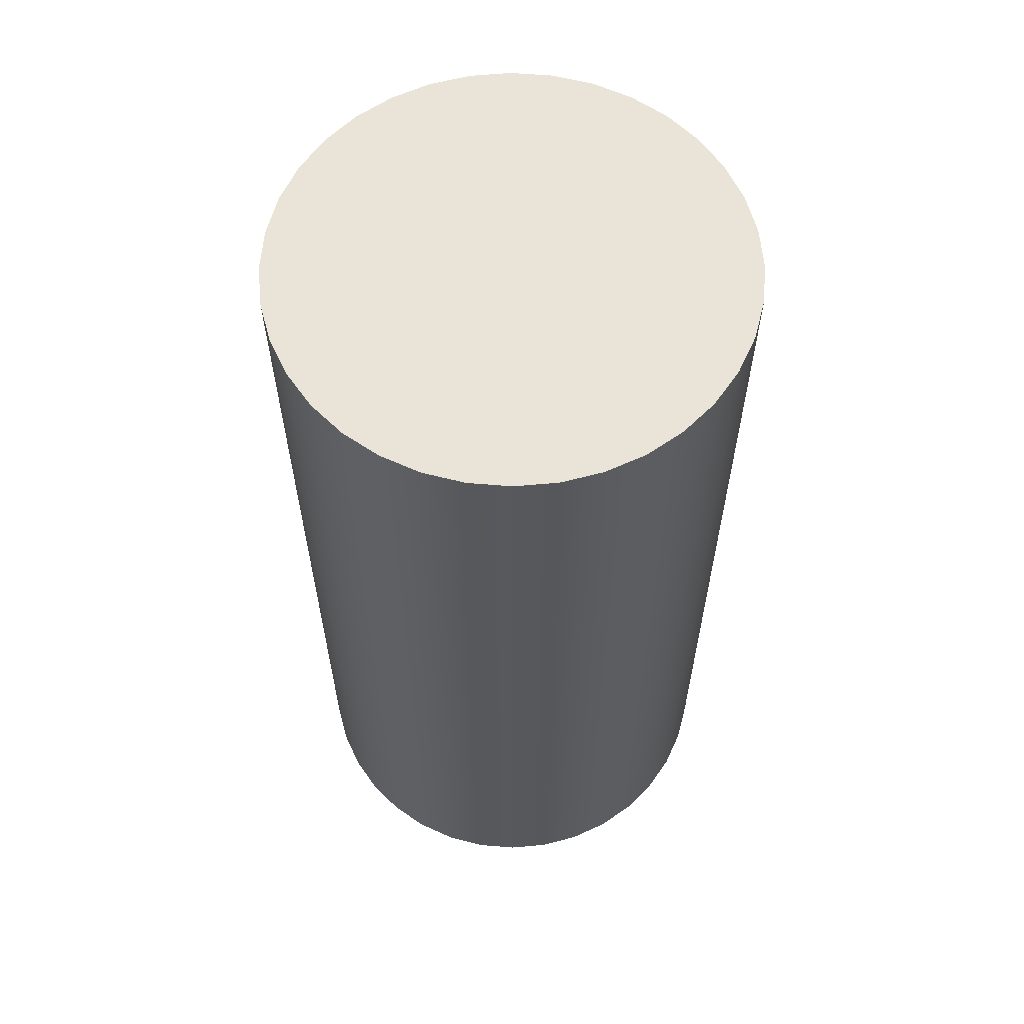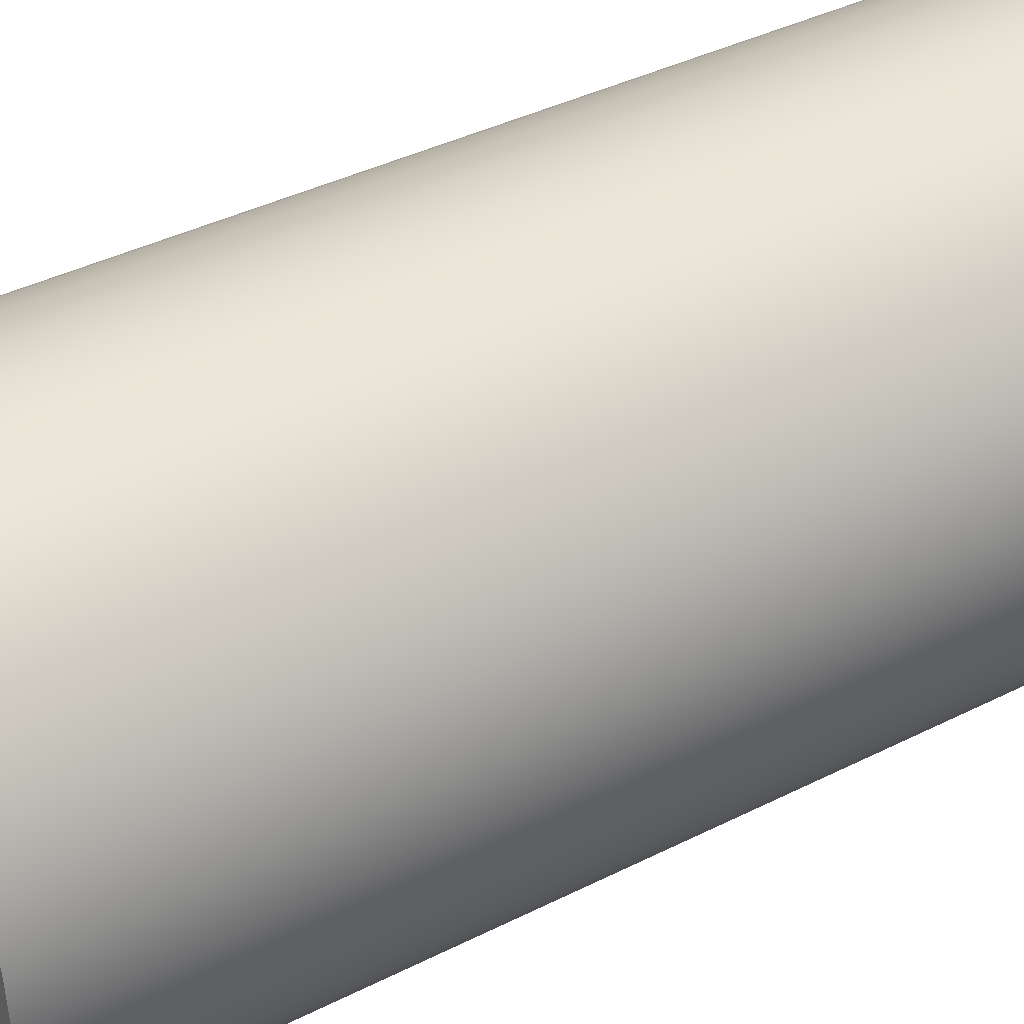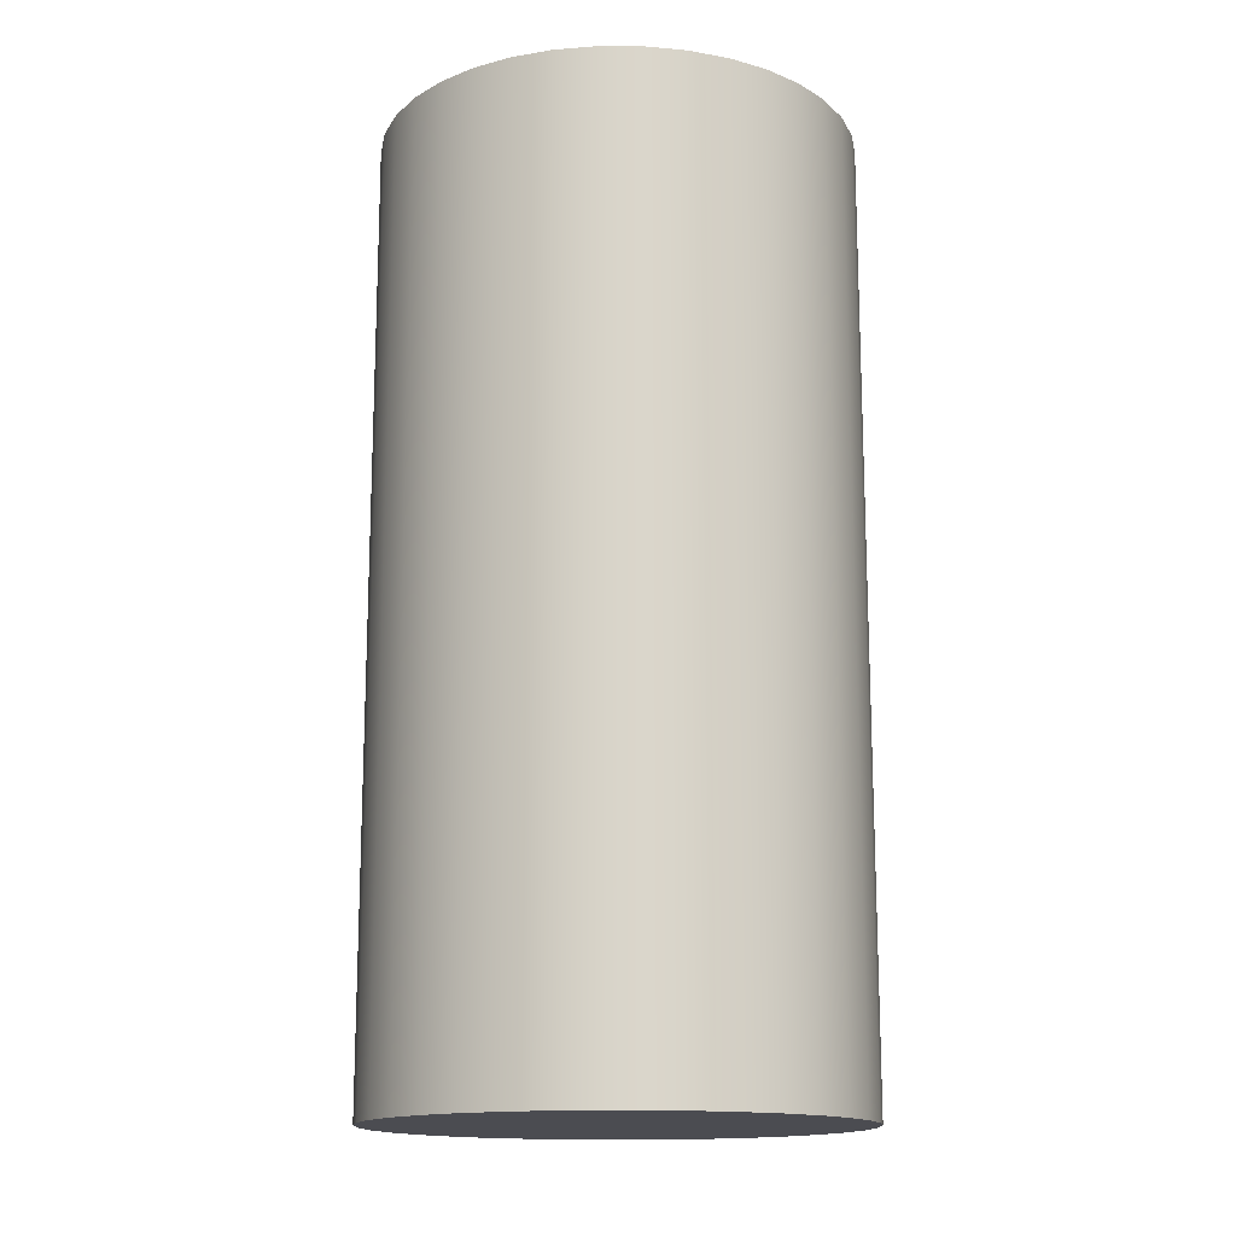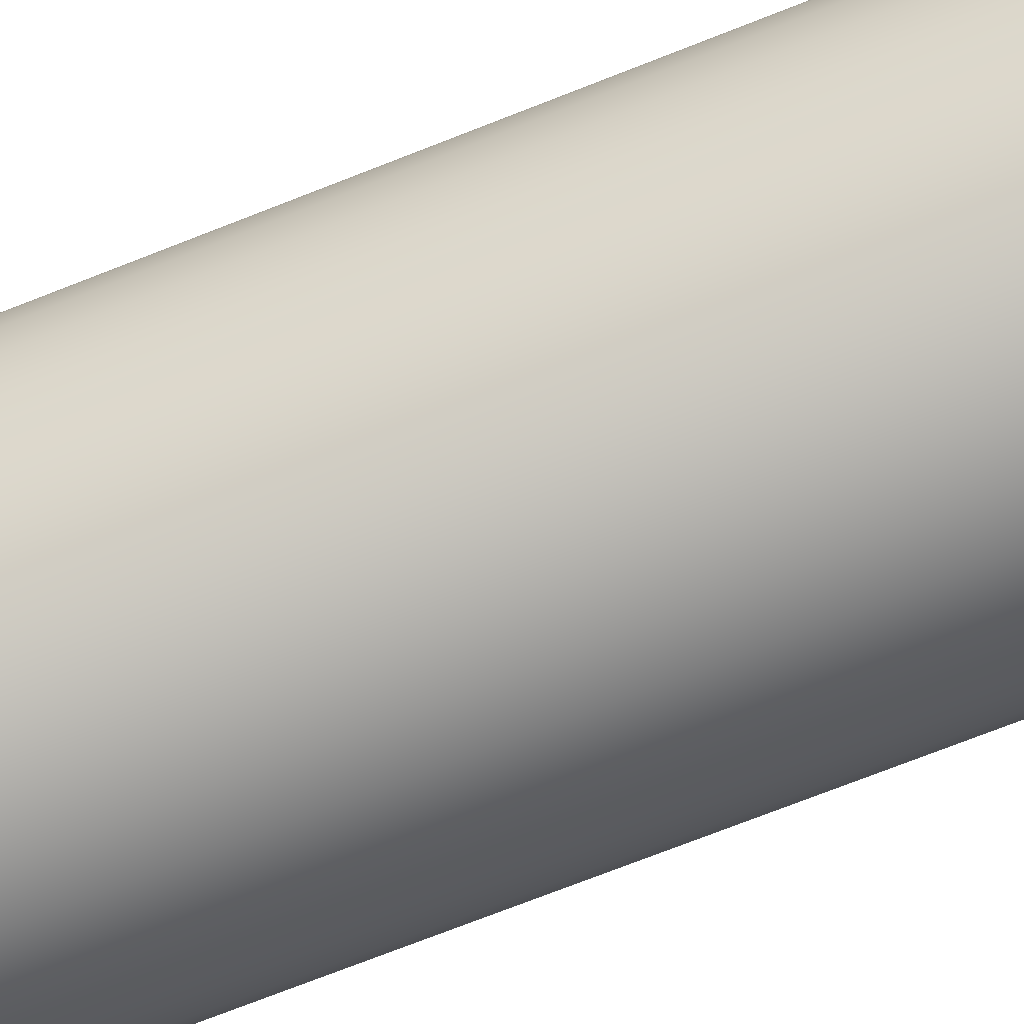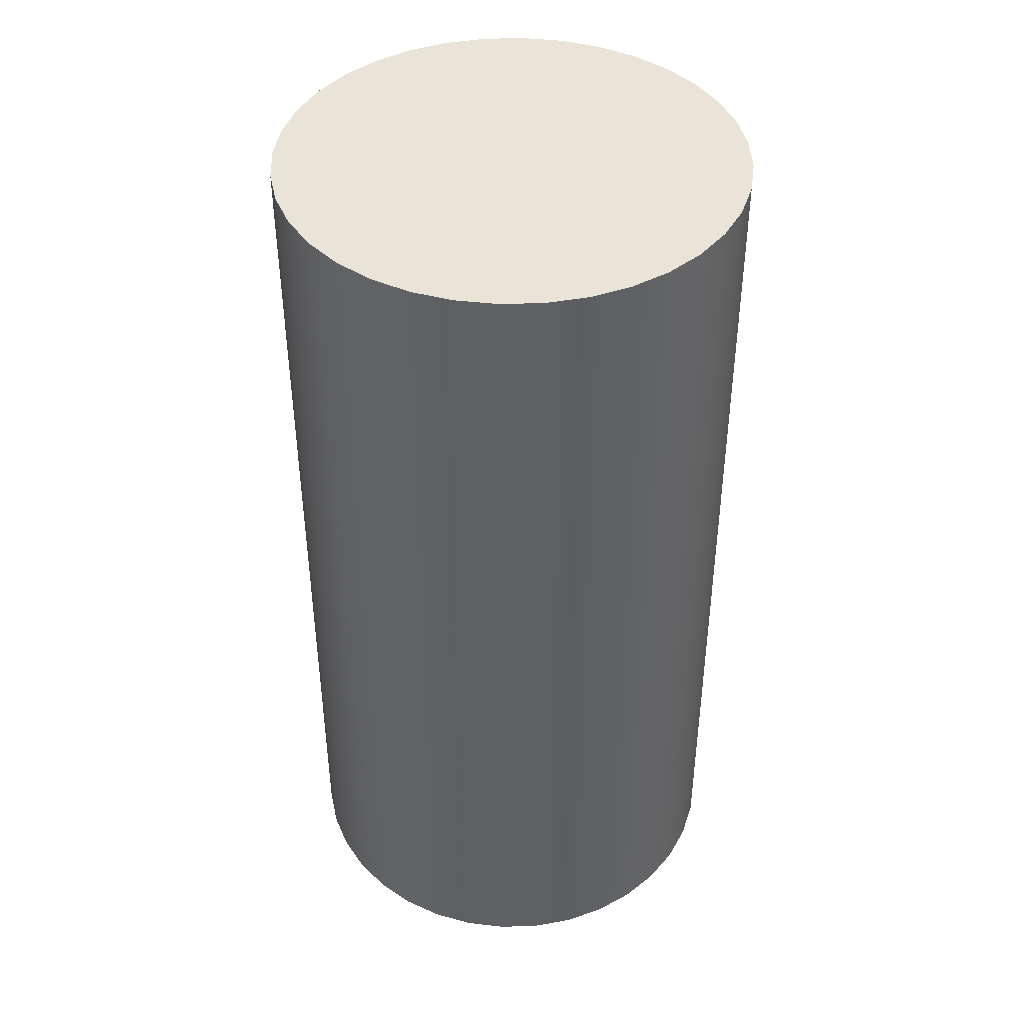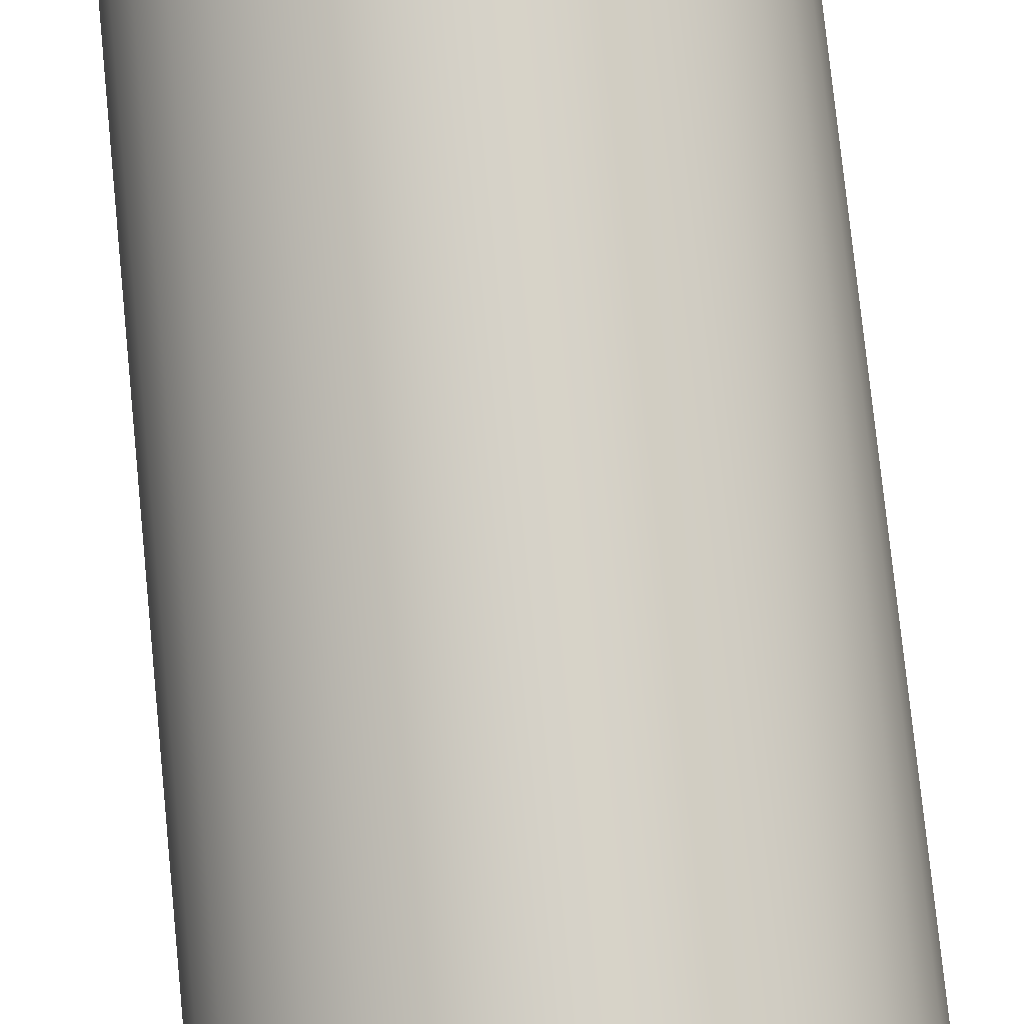
<metadata>
{"format":"obj","ext":"obj","renderer":"f3d","projection":"perspective","resolution":1024,"background":"white","views":[{"elev":61.0,"azim":9.8,"up":"+Y"},{"elev":38.1,"azim":-122.9,"up":"+Z"},{"elev":-15.3,"azim":-145.5,"up":"+Y"},{"elev":-77.4,"azim":111.1,"up":"+Z"},{"elev":42.9,"azim":-37.2,"up":"+Y"},{"elev":78.7,"azim":174.2,"up":"+Z"}]}
</metadata>
<code>
v 0 5.5 0
v 0 8.5 0
v 0.75 5.5 0
v 0.75 8.5 0
v 0.7386 5.5 0.1302
v 0.7386 8.5 0.1302
v 0.7048 5.5 0.2565
v 0.7048 8.5 0.2565
v 0.6495 5.5 0.375
v 0.6495 8.5 0.375
v 0.5745 5.5 0.4821
v 0.5745 8.5 0.4821
v 0.4821 5.5 0.5745
v 0.4821 8.5 0.5745
v 0.375 5.5 0.6495
v 0.375 8.5 0.6495
v 0.2565 5.5 0.7048
v 0.2565 8.5 0.7048
v 0.1302 5.5 0.7386
v 0.1302 8.5 0.7386
v 0 5.5 0.75
v 0 8.5 0.75
v -0.1302 5.5 0.7386
v -0.1302 8.5 0.7386
v -0.2565 5.5 0.7048
v -0.2565 8.5 0.7048
v -0.375 5.5 0.6495
v -0.375 8.5 0.6495
v -0.4821 5.5 0.5745
v -0.4821 8.5 0.5745
v -0.5745 5.5 0.4821
v -0.5745 8.5 0.4821
v -0.6495 5.5 0.375
v -0.6495 8.5 0.375
v -0.7048 5.5 0.2565
v -0.7048 8.5 0.2565
v -0.7386 5.5 0.1302
v -0.7386 8.5 0.1302
v -0.75 5.5 0
v -0.75 8.5 0
v -0.7386 5.5 -0.1302
v -0.7386 8.5 -0.1302
v -0.7048 5.5 -0.2565
v -0.7048 8.5 -0.2565
v -0.6495 5.5 -0.375
v -0.6495 8.5 -0.375
v -0.5745 5.5 -0.4821
v -0.5745 8.5 -0.4821
v -0.4821 5.5 -0.5745
v -0.4821 8.5 -0.5745
v -0.375 5.5 -0.6495
v -0.375 8.5 -0.6495
v -0.2565 5.5 -0.7048
v -0.2565 8.5 -0.7048
v -0.1302 5.5 -0.7386
v -0.1302 8.5 -0.7386
v 0 5.5 -0.75
v 0 8.5 -0.75
v 0.1302 5.5 -0.7386
v 0.1302 8.5 -0.7386
v 0.2565 5.5 -0.7048
v 0.2565 8.5 -0.7048
v 0.375 5.5 -0.6495
v 0.375 8.5 -0.6495
v 0.4821 5.5 -0.5745
v 0.4821 8.5 -0.5745
v 0.5745 5.5 -0.4821
v 0.5745 8.5 -0.4821
v 0.6495 5.5 -0.375
v 0.6495 8.5 -0.375
v 0.7048 5.5 -0.2565
v 0.7048 8.5 -0.2565
v 0.7386 5.5 -0.1302
v 0.7386 8.5 -0.1302
o HellBoss
f 1 3 5
f 3 4 6 5
f 4 2 6
f 1 5 7
f 5 6 8 7
f 6 2 8
f 1 7 9
f 7 8 10 9
f 8 2 10
f 1 9 11
f 9 10 12 11
f 10 2 12
f 1 11 13
f 11 12 14 13
f 12 2 14
f 1 13 15
f 13 14 16 15
f 14 2 16
f 1 15 17
f 15 16 18 17
f 16 2 18
f 1 17 19
f 17 18 20 19
f 18 2 20
f 1 19 21
f 19 20 22 21
f 20 2 22
f 1 21 23
f 21 22 24 23
f 22 2 24
f 1 23 25
f 23 24 26 25
f 24 2 26
f 1 25 27
f 25 26 28 27
f 26 2 28
f 1 27 29
f 27 28 30 29
f 28 2 30
f 1 29 31
f 29 30 32 31
f 30 2 32
f 1 31 33
f 31 32 34 33
f 32 2 34
f 1 33 35
f 33 34 36 35
f 34 2 36
f 1 35 37
f 35 36 38 37
f 36 2 38
f 1 37 39
f 37 38 40 39
f 38 2 40
f 1 39 41
f 39 40 42 41
f 40 2 42
f 1 41 43
f 41 42 44 43
f 42 2 44
f 1 43 45
f 43 44 46 45
f 44 2 46
f 1 45 47
f 45 46 48 47
f 46 2 48
f 1 47 49
f 47 48 50 49
f 48 2 50
f 1 49 51
f 49 50 52 51
f 50 2 52
f 1 51 53
f 51 52 54 53
f 52 2 54
f 1 53 55
f 53 54 56 55
f 54 2 56
f 1 55 57
f 55 56 58 57
f 56 2 58
f 1 57 59
f 57 58 60 59
f 58 2 60
f 1 59 61
f 59 60 62 61
f 60 2 62
f 1 61 63
f 61 62 64 63
f 62 2 64
f 1 63 65
f 63 64 66 65
f 64 2 66
f 1 65 67
f 65 66 68 67
f 66 2 68
f 1 67 69
f 67 68 70 69
f 68 2 70
f 1 69 71
f 69 70 72 71
f 70 2 72
f 1 71 73
f 71 72 74 73
f 72 2 74
f 1 73 3
f 73 74 4 3
f 74 2 4

</code>
